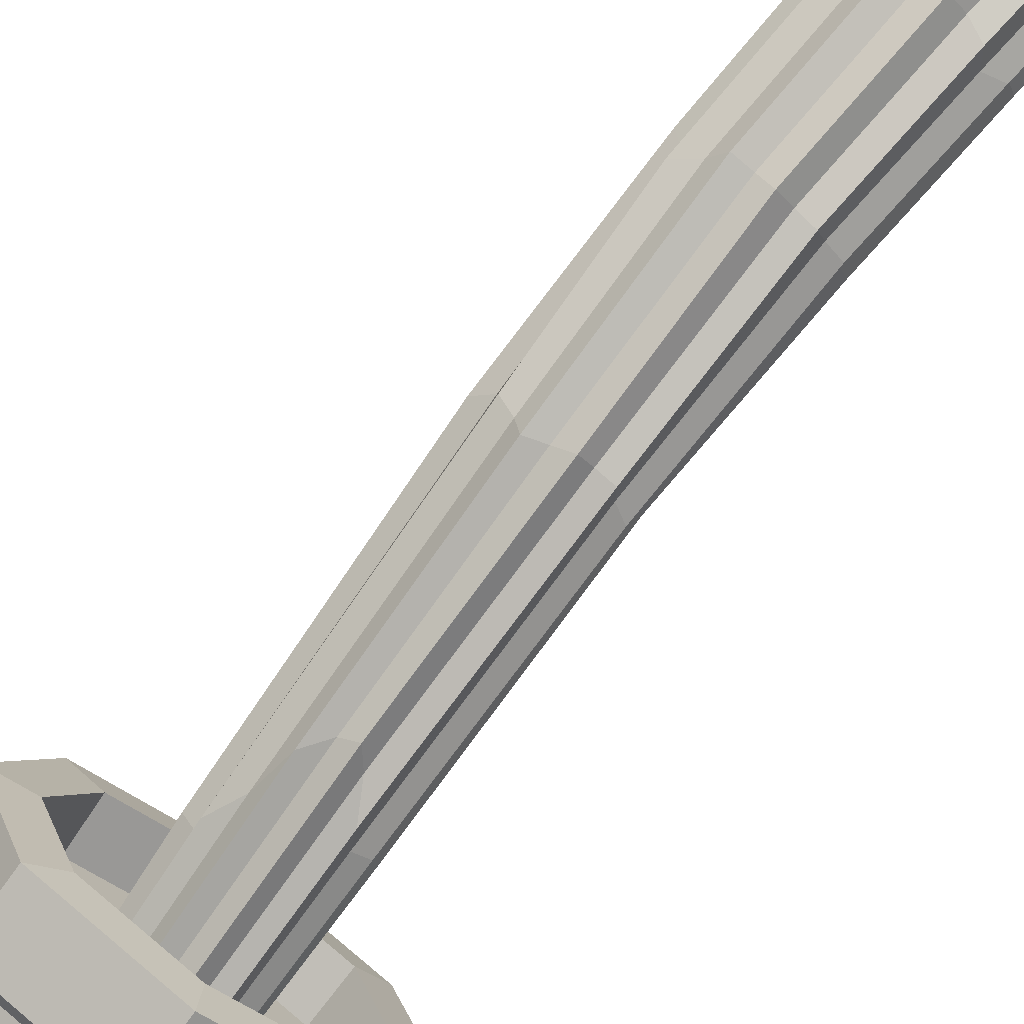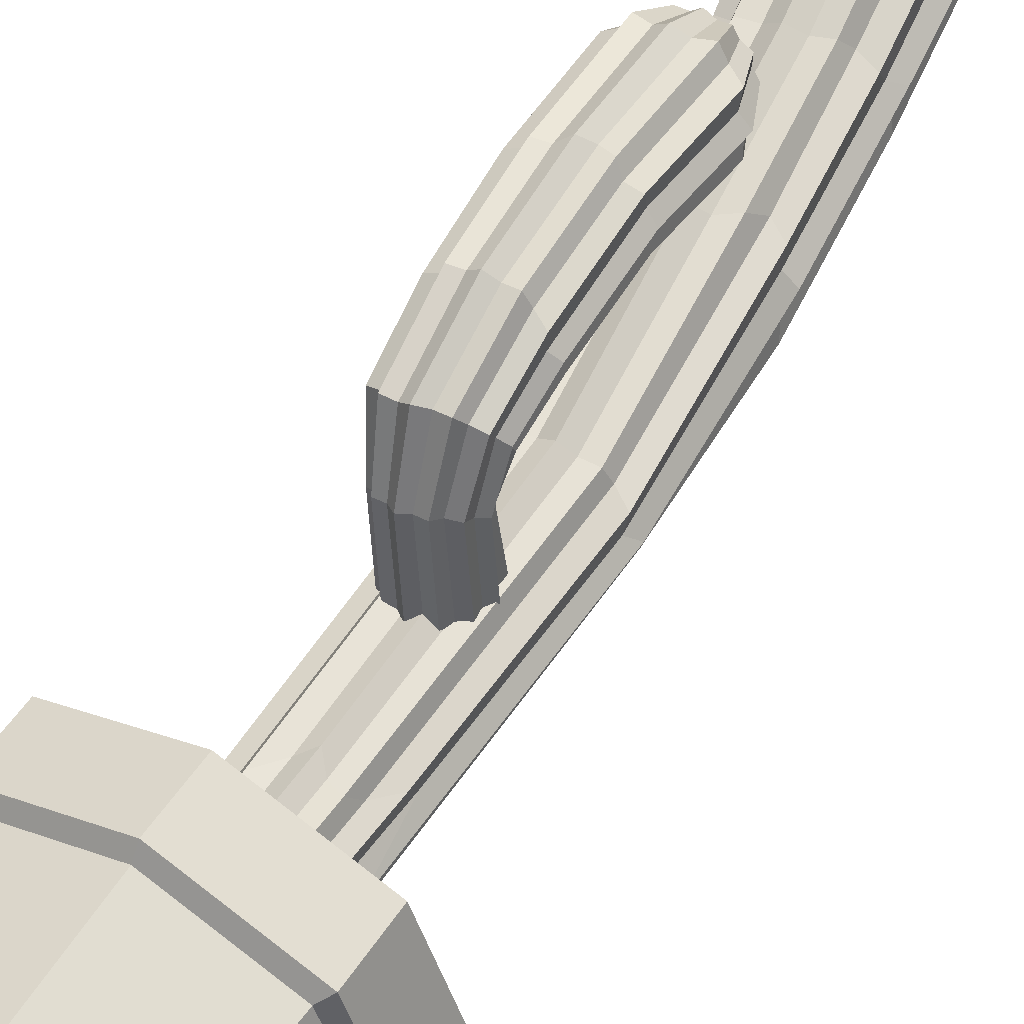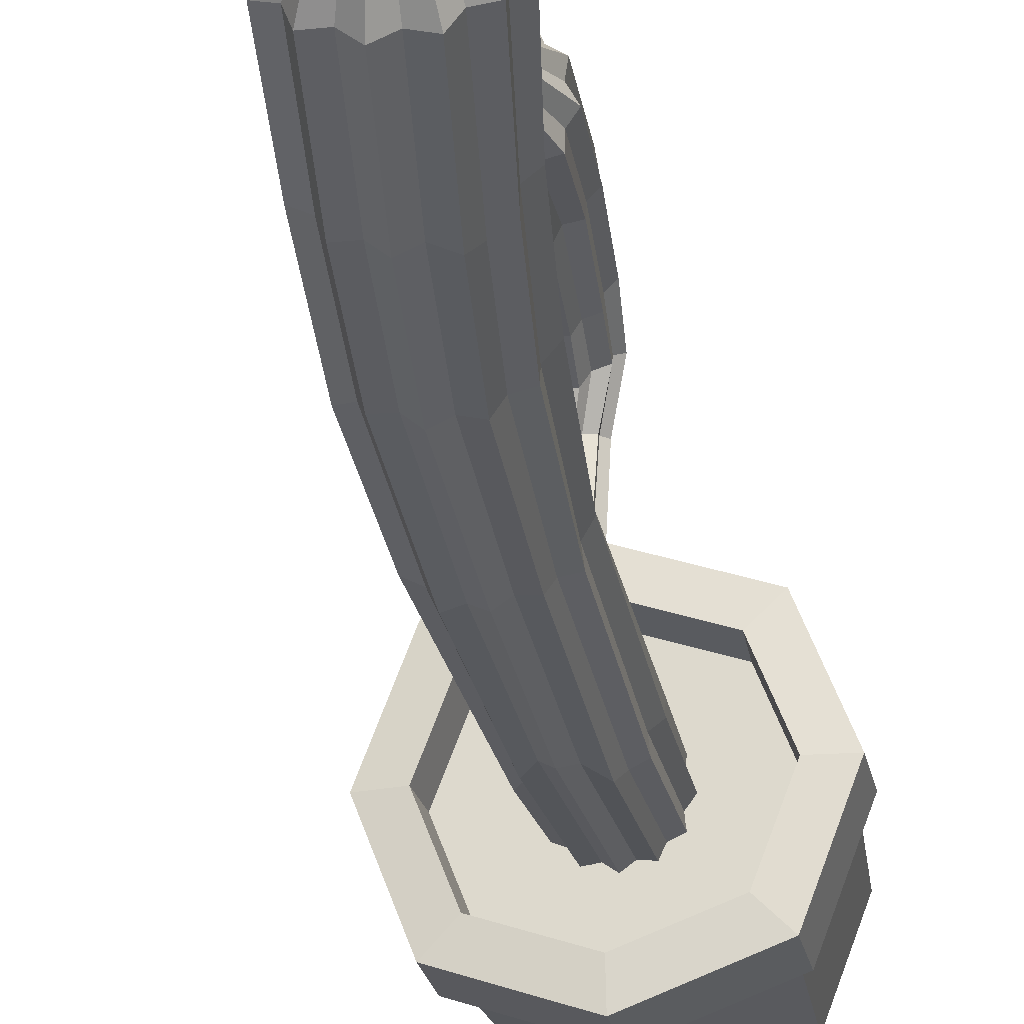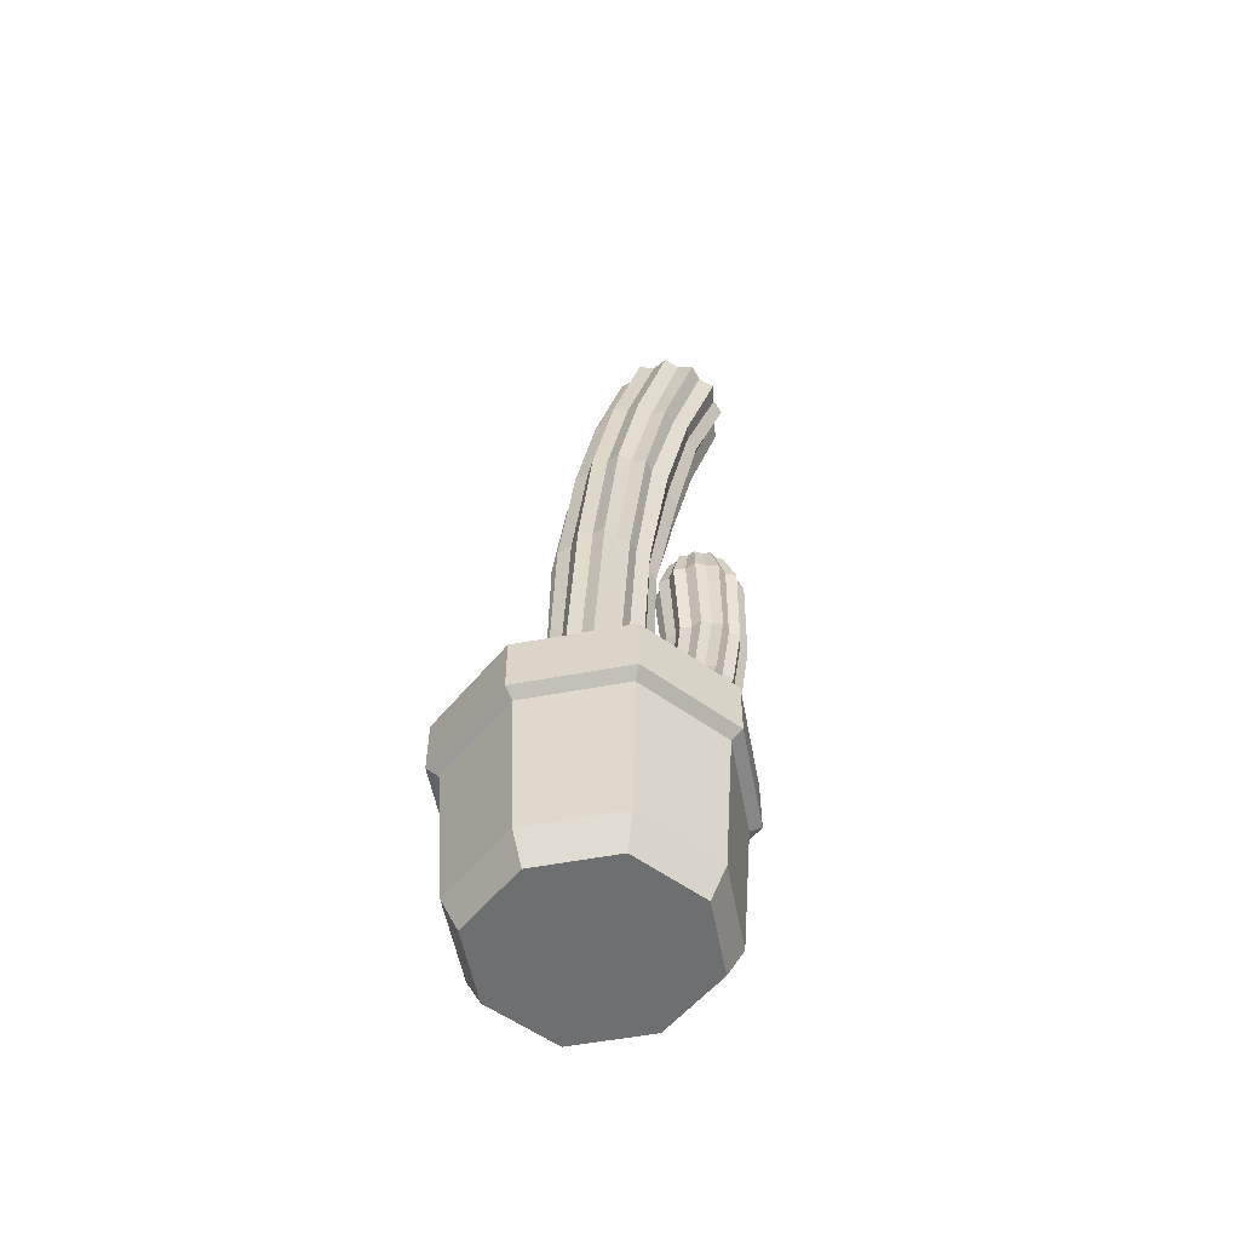
<metadata>
{"format":"obj","ext":"obj","renderer":"f3d","projection":"perspective","resolution":1024,"background":"white","views":[{"elev":-79.4,"azim":144.0,"up":"+Z"},{"elev":52.6,"azim":32.5,"up":"+Z"},{"elev":-25.9,"azim":-168.4,"up":"+Z"},{"elev":-54.6,"azim":-148.6,"up":"+Y"}]}
</metadata>
<code>
v 7.504 30.99 4.532
v 4.106 30.99 7.929
v -0.5353 30.99 9.173
v -5.177 30.99 7.929
v -8.575 30.99 4.532
v -9.819 30.99 -0.1102
v -8.575 30.99 -4.752
v -5.177 30.99 -8.15
v -0.5353 30.99 -9.394
v 4.106 30.99 -8.15
v 7.504 30.99 -4.752
v 8.748 30.99 -0.1102
v 3.03 203.5 26.11
v -1.858 198.8 30.18
v -8.987 200.5 31.29
v -15.57 200.4 28.93
v -20.27 200.6 23.7
v -21.64 202.5 17.2
v -19.32 205.4 11.17
v -14.11 207.3 7.044
v -7.307 208.4 6.025
v -0.7249 208.5 8.383
v 4.161 206.6 13.37
v 5.527 204.8 19.87
v 4.035 204.5 16.71
v 7.205 30.99 -2.184
v 2.93 204.9 22.7
v 7.205 30.99 1.964
v -0.3013 201.9 27.32
v 5.131 30.99 5.556
v -5.744 200.6 29.67
v 1.539 30.99 7.63
v -11.93 201.1 29.09
v -2.609 30.99 7.63
v -16.98 201.6 25.71
v -6.202 30.99 5.556
v -19.96 200.8 20.18
v -8.276 30.99 1.964
v -19.3 204.6 14.73
v -8.276 30.99 -2.184
v -15.95 206.5 10.09
v -6.202 30.99 -5.776
v -10.51 207.8 7.764
v -2.609 30.99 -7.85
v -4.45 208.4 8.368
v 1.539 30.99 -7.85
v 0.6079 207.9 11.75
v 5.131 30.99 -5.776
v -1.633 212 26.45
v -4.101 211.8 27.27
v -9.945 216.7 22.86
v -5.23 210.7 29.3
v -7.807 210.8 28.86
v -9.929 209.9 30
v -11.94 210.5 28.45
v -14.47 209.9 28.38
v -15.38 210.8 26.15
v -17.64 210.6 24.86
v -17.22 211.6 22.59
v -18.58 211.8 20.4
v -16.96 212.8 18.71
v -17.05 213.2 16.18
v -14.67 214 15.56
v -13.46 214.5 13.35
v -10.96 214.9 13.98
v -8.76 215.3 12.65
v -6.832 215.3 14.4
v -4.217 215.3 14.27
v -3.387 215 16.69
v -1.048 214.7 17.78
v -1.548 214.2 20.25
v -0.1024 213.4 22.24
v -1.81 213 24.12
v 10.55 114.5 5.116
v 10.72 115.7 8.021
v 7.643 117.4 9.279
v 6.455 116.7 12.1
v 3.322 116.7 11.93
v 0.8432 116 13.77
v -1.788 116.3 12.08
v -4.895 115.9 12.44
v -6.316 116.5 9.689
v -9.222 116.4 8.468
v -9.05 117.1 5.407
v -10.97 117.4 2.924
v -9.172 116.8 0.2605
v -9.517 116.1 -2.939
v -6.792 117.8 -4.177
v -5.687 119.5 -6.934
v -2.552 119.8 -6.709
v -0.06951 120.1 -8.605
v 2.698 119 -6.875
v 5.933 118.1 -7.3
v 7.222 118.8 -4.486
v 9.985 119.8 -3.3
v 9.814 119.3 -0.1886
v 12.01 116.8 2.389
v 10.59 152.9 8.922
v 9.11 151.7 5.591
v 9.997 150 1.724
v 6.723 152.6 0.5939
v 5.299 154.9 -2.147
v 1.886 154.6 -2.187
v -0.7107 154.6 -4.42
v -3.657 154.1 -2.768
v -6.982 153.6 -3.43
v -8.677 153 -0.5194
v -11.83 152.3 0.5532
v -11.76 151.6 3.262
v -13.97 150.8 6.424
v -12.27 150.5 9.379
v -12.81 149.4 12.6
v -9.849 149.5 14.01
v -8.678 148.7 17.45
v -5.307 149.3 17.58
v -2.669 149 19.74
v 0.2369 150 18.18
v 3.565 151.7 18.95
v 5.175 154.8 16.36
v 8.417 153.1 14.99
v 8.412 152.3 11.5
v 10.52 61.91 -0.6941
v 8.59 61.68 -2.783
v 8.976 63.86 -5.704
v 6.534 69.48 -6.963
v 5.589 76.86 -9.673
v 2.723 80.57 -9.257
v 0.403 81.95 -10.96
v -1.907 79.05 -9.345
v -4.796 73.72 -9.73
v -6.013 70.67 -7.118
v -8.685 71 -5.929
v -8.443 71.66 -2.951
v -10.27 69.27 -0.3246
v -8.747 62.17 2.54
v -9.061 61.68 5.453
v -6.393 62.38 6.588
v -5.16 64.52 9.074
v -2.165 68.95 8.454
v 0.2345 71 9.99
v 2.516 68.51 8.461
v 5.362 67.42 8.861
v 6.537 69.71 6.246
v 9.209 73.64 5.019
v 8.937 76.34 2.046
v 5.942 179.9 16.61
v 6.073 178 19.72
v 2.546 178.5 21.23
v 1.055 176.4 23.83
v -2.326 175.8 23.05
v -5.331 174.6 24.6
v -8.125 175.1 22.41
v -11.62 174.5 22.27
v -12.92 176.4 19.16
v -15.94 177.6 17.4
v -15.47 177.6 14.03
v -17.27 177.1 10.9
v -15.09 178.2 8.344
v -15.02 177.7 4.646
v -11.64 177 3.316
v -10 179.4 0.5908
v -6.629 181.1 1.485
v -3.556 181.6 -0.2199
v -0.833 181.6 2.08
v 2.736 181.7 2.095
v 3.987 181.3 5.41
v 7.108 181 7.143
v 6.346 181.6 11.03
v 7.917 182.5 14.59
v 5.761 92.57 4.365
v 3.173 89.64 3.389
v -0.5065 88.41 2.769
v -4.227 89.44 2.988
v -6.916 92.18 3.623
v -7.873 95.87 4.531
v -6.901 99.53 5.519
v -4.307 102.2 6.376
v -0.787 103.3 6.93
v 2.775 102.5 6.912
v 5.474 100 6.391
v 6.58 96.38 5.474
v 4.003 148.7 42.47
v -0.3453 150.4 45.66
v -5.641 148.8 46.87
v -10.9 149.9 44.73
v -14.32 149 40.57
v -15.25 147.3 35.38
v -13.33 146.5 30.43
v -9.044 146.7 26.99
v -3.725 146.7 26.11
v 1.339 147.2 27.9
v 4.823 148.1 31.93
v 5.9 147.8 37.42
v 4.361 148.7 34.66
v 5.312 98 5.858
v 4.132 147.5 39.78
v 5.445 94.66 4.928
v 1.156 150.3 43.17
v 3.928 91.63 3.962
v -3.152 149.6 45.31
v 1.124 89.75 3.234
v -7.931 149.3 44.89
v -2.191 89.66 3.037
v -11.88 149.6 42
v -5.053 91.36 3.443
v -13.8 148.7 37.72
v -6.678 94.25 4.163
v -13.47 146.7 33.24
v -6.665 97.55 5.044
v -10.53 147.2 29.33
v -5.069 100.4 5.894
v -6.228 147 27.42
v -2.338 102.1 6.552
v -1.529 147.3 27.83
v 0.8145 102.2 6.79
v 2.34 147.9 30.47
v 3.612 100.8 6.52
v 0.8616 156.4 39.31
v -1.112 156.7 39.91
v -5.345 159.1 34.58
v -2.099 156.7 41.71
v -4.121 156.8 41.26
v -5.871 156.6 42.35
v -7.402 156.6 40.97
v -9.442 156.3 41.06
v -10.08 156.2 39.11
v -11.85 155.7 38.19
v -11.42 155.7 36.18
v -12.44 155.1 34.5
v -11.07 155.1 32.96
v -11.06 154.5 31
v -9.129 154.7 30.33
v -8.105 154.2 28.61
v -6.126 154.6 28.98
v -4.352 154.2 27.97
v -2.861 154.8 29.27
v -0.8017 154.6 29.25
v -0.1998 155.2 31.12
v 1.601 155.2 32.12
v 1.149 155.8 34.04
v 2.213 155.8 35.8
v 0.8178 156.3 37.26
v 4.195 98.77 34.9
v 4.406 97.31 37.03
v 2.222 96.69 37.92
v 1.188 95.29 39.82
v -1.22 95.32 39.53
v -3.201 94.09 40.33
v -5.104 94.75 38.75
v -7.506 94.64 38.77
v -8.423 96.23 37
v -10.5 96.72 35.87
v -10.11 98.15 33.77
v -11.37 99.22 31.98
v -10.09 101 30.92
v -10.25 102.4 29.08
v -7.964 102.9 28.12
v -6.657 103.5 25.83
v -4.344 103.4 26.06
v -2.416 104.1 25.01
v -0.6469 103.6 26.37
v 1.623 103.7 26.36
v 2.48 102.7 28.3
v 4.555 102.1 29.31
v 4.26 100.9 31.4
v 5.596 99.82 33.2
v 5.749 109.5 37.08
v 4.373 111 35.11
v 4.744 111.5 32.59
v 2.578 111.7 31.29
v 1.713 111.8 28.95
v -0.7553 111.8 28.9
v -2.643 111.8 27.3
v -4.771 111.6 28.55
v -7.203 111.4 28.16
v -8.441 111.1 30.32
v -10.78 110.7 31.2
v -10.8 110.5 33.76
v -12.42 110 35.73
v -11.21 109.9 37.99
v -11.66 109.4 40.54
v -9.516 109.5 41.93
v -8.654 109.1 44.36
v -6.143 109.4 44.45
v -4.187 109.2 46.09
v -2.007 109.6 44.88
v 0.5078 109.6 45.24
v 1.77 109.8 42.95
v 4.216 108.8 41.71
v 4.227 108.5 38.96
v 5.349 96.11 24.96
v 4.069 97.45 24.13
v 3.917 99.06 23.19
v 1.973 99.66 22.73
v 1.213 101.1 21.78
v -0.6063 100.8 21.75
v -2.06 101.7 21.06
v -3.556 100.7 21.52
v -5.381 100.8 21.27
v -6.164 99.31 22.12
v -7.895 98.57 22.32
v -7.729 96.99 22.94
v -8.798 95.58 23.1
v -7.737 94.26 23.78
v -8.021 92.5 25.01
v -6.396 91.78 26.13
v -5.699 90.12 27.47
v -3.792 90.24 27.54
v -2.192 89.14 28.19
v -0.6313 90.33 27.81
v 1.31 90.34 27.98
v 2.079 92.06 27.14
v 4.036 92.92 26.76
v 4.136 94.68 25.75
v 5.446 128.7 39.41
v 4.157 128.4 37.13
v 4.448 129.3 34.42
v 2.053 130.2 32.98
v 1.22 129.1 30.6
v -1.279 128 30.69
v -3.277 127.5 29.05
v -5.581 127.7 30.35
v -8.228 128.1 30.02
v -9.619 128.7 32.34
v -12.07 128 33.19
v -12.06 127.4 35.72
v -13.77 127 37.75
v -12.47 127.2 40.06
v -12.94 127 42.7
v -10.64 127.2 44.04
v -9.708 127 46.53
v -7.048 127.5 46.5
v -5.12 128.8 48.01
v -2.897 130 46.56
v -0.1606 129.1 47.16
v 1.311 128.1 45.04
v 3.766 128.5 44.1
v 3.707 129.2 41.42
v -16.73 0.278 16.37
v 16.73 0.278 16.37
v -22.89 53.38 22.4
v 22.89 53.38 22.4
v -22.89 53.38 -22.4
v 22.89 53.38 -22.4
v -16.73 0.278 -16.37
v 16.73 0.278 -16.37
v -17.36 54.15 16.86
v 17.36 54.15 16.86
v 17.36 54.15 -16.86
v -17.36 54.15 -16.86
v -17.07 45.25 16.58
v 17.07 45.25 16.58
v 17.07 45.25 -16.58
v -17.07 45.25 -16.58
v -19.28 7.191 18.87
v 19.28 7.191 18.87
v 19.28 7.191 -18.87
v -19.28 7.191 -18.87
v 22.89 41.08 -22.4
v 22.89 41.08 22.4
v -22.89 41.08 22.4
v -22.89 41.08 -22.4
v 0 41.08 -30.76
v 0 53.38 -30.76
v -0 54.15 -23.15
v 0 45.25 -22.76
v 0 45.25 22.76
v -0 54.15 23.15
v 0 53.38 30.76
v 0 41.08 30.76
v 1e-06 7.191 25.91
v 2e-06 0.278 22.47
v 2e-06 0.278 -22.47
v 1e-06 7.191 -25.91
v 26.48 7.191 0
v 22.96 0.278 0
v 2e-06 0.278 0
v -22.96 0.278 0
v -26.48 7.191 0
v -31.43 41.08 0
v -31.43 53.38 0
v -23.83 54.15 -1e-06
v -23.43 45.25 0
v 0 45.25 0
v 23.43 45.25 0
v 23.83 54.15 -1e-06
v 31.43 53.38 0
v 31.43 41.08 0
v 28.82 39.41 0
v 20.99 39.41 -20.54
v 1e-06 39.41 -28.21
v -20.99 39.41 -20.54
v -28.82 39.41 0
v -20.99 39.41 20.54
v 1e-06 39.41 28.21
v 20.99 39.41 20.54
f 118 77 76 119
f 116 79 78 117
f 114 81 80 115
f 112 83 82 113
f 110 85 84 111
f 108 87 86 109
f 106 89 88 107
f 104 91 90 105
f 102 93 92 103
f 100 95 94 101
f 98 97 96 99
f 120 75 74 121
f 49 51 50
f 52 51 53
f 54 51 55
f 56 51 57
f 58 51 59
f 60 51 61
f 62 51 63
f 64 51 65
f 66 51 67
f 68 51 69
f 70 51 71
f 72 51 73
f 95 100 99 96
f 97 98 121 74
f 75 120 119 76
f 77 118 117 78
f 79 116 115 80
f 81 114 113 82
f 83 112 111 84
f 85 110 109 86
f 87 108 107 88
f 89 106 105 90
f 91 104 103 92
f 93 102 101 94
f 51 60 59
f 51 62 61
f 51 64 63
f 51 66 65
f 51 68 67
f 51 70 69
f 51 72 71
f 51 49 73
f 51 52 50
f 51 54 53
f 51 56 55
f 51 58 57
f 13 49 50 29
f 14 52 53 31
f 15 54 55 33
f 16 56 57 35
f 17 58 59 37
f 18 60 61 39
f 19 62 63 41
f 20 64 65 43
f 21 66 67 45
f 22 68 69 47
f 23 70 71 25
f 24 72 73 27
f 37 59 60 18
f 39 61 62 19
f 41 63 64 20
f 43 65 66 21
f 45 67 68 22
f 47 69 70 23
f 25 71 72 24
f 27 73 49 13
f 29 50 52 14
f 31 53 54 15
f 33 55 56 16
f 35 57 58 17
f 144 1 28 145
f 1 144 143 30
f 142 2 30 143
f 2 142 141 32
f 140 3 32 141
f 3 140 139 34
f 138 4 34 139
f 4 138 137 36
f 136 5 36 137
f 5 136 135 38
f 134 6 38 135
f 6 134 133 40
f 132 7 40 133
f 7 132 131 42
f 130 8 42 131
f 8 130 129 44
f 128 9 44 129
f 9 128 127 46
f 126 10 46 127
f 10 126 125 48
f 124 11 48 125
f 11 124 123 26
f 122 12 26 123
f 12 122 145 28
f 25 24 169 168
f 167 23 25 168
f 47 23 167 166
f 165 22 47 166
f 45 22 165 164
f 163 21 45 164
f 43 21 163 162
f 161 20 43 162
f 41 20 161 160
f 159 19 41 160
f 39 19 159 158
f 157 18 39 158
f 37 18 157 156
f 155 17 37 156
f 35 17 155 154
f 153 16 35 154
f 33 16 153 152
f 151 15 33 152
f 31 15 151 150
f 149 14 31 150
f 29 14 149 148
f 147 13 29 148
f 27 13 147 146
f 169 24 27 146
f 97 122 123 96
f 124 95 96 123
f 95 124 125 94
f 126 93 94 125
f 93 126 127 92
f 128 91 92 127
f 91 128 129 90
f 130 89 90 129
f 89 130 131 88
f 132 87 88 131
f 87 132 133 86
f 134 85 86 133
f 85 134 135 84
f 136 83 84 135
f 83 136 137 82
f 138 81 82 137
f 81 138 139 80
f 140 79 80 139
f 79 140 141 78
f 142 77 78 141
f 77 142 143 76
f 144 75 76 143
f 75 144 145 74
f 122 97 74 145
f 147 120 121 146
f 120 147 148 119
f 149 118 119 148
f 118 149 150 117
f 151 116 117 150
f 116 151 152 115
f 153 114 115 152
f 114 153 154 113
f 155 112 113 154
f 112 155 156 111
f 157 110 111 156
f 110 157 158 109
f 159 108 109 158
f 108 159 160 107
f 161 106 107 160
f 106 161 162 105
f 163 104 105 162
f 104 163 164 103
f 165 102 103 164
f 102 165 166 101
f 167 100 101 166
f 100 167 168 99
f 169 98 99 168
f 98 169 146 121
f 287 246 245 288
f 285 248 247 286
f 283 250 249 284
f 281 252 251 282
f 279 254 253 280
f 277 256 255 278
f 275 258 257 276
f 273 260 259 274
f 271 262 261 272
f 269 264 263 270
f 267 266 265 268
f 289 244 243 290
f 218 220 219
f 221 220 222
f 223 220 224
f 225 220 226
f 227 220 228
f 229 220 230
f 231 220 232
f 233 220 234
f 235 220 236
f 237 220 238
f 239 220 240
f 241 220 242
f 264 269 268 265
f 266 267 290 243
f 244 289 288 245
f 246 287 286 247
f 248 285 284 249
f 250 283 282 251
f 252 281 280 253
f 254 279 278 255
f 256 277 276 257
f 258 275 274 259
f 260 273 272 261
f 262 271 270 263
f 220 229 228
f 220 231 230
f 220 233 232
f 220 235 234
f 220 237 236
f 220 239 238
f 220 241 240
f 220 218 242
f 220 221 219
f 220 223 222
f 220 225 224
f 220 227 226
f 182 218 219 198
f 183 221 222 200
f 184 223 224 202
f 185 225 226 204
f 186 227 228 206
f 187 229 230 208
f 188 231 232 210
f 189 233 234 212
f 190 235 236 214
f 191 237 238 216
f 192 239 240 194
f 193 241 242 196
f 206 228 229 187
f 208 230 231 188
f 210 232 233 189
f 212 234 235 190
f 214 236 237 191
f 216 238 239 192
f 194 240 241 193
f 196 242 218 182
f 198 219 221 183
f 200 222 223 184
f 202 224 225 185
f 204 226 227 186
f 313 170 197 314
f 170 313 312 199
f 311 171 199 312
f 171 311 310 201
f 309 172 201 310
f 172 309 308 203
f 307 173 203 308
f 173 307 306 205
f 305 174 205 306
f 174 305 304 207
f 303 175 207 304
f 175 303 302 209
f 301 176 209 302
f 176 301 300 211
f 299 177 211 300
f 177 299 298 213
f 297 178 213 298
f 178 297 296 215
f 295 179 215 296
f 179 295 294 217
f 293 180 217 294
f 180 293 292 195
f 291 181 195 292
f 181 291 314 197
f 315 267 268 316
f 269 317 316 268
f 317 269 270 318
f 271 319 318 270
f 319 271 272 320
f 273 321 320 272
f 321 273 274 322
f 275 323 322 274
f 323 275 276 324
f 277 325 324 276
f 325 277 278 326
f 279 327 326 278
f 327 279 280 328
f 281 329 328 280
f 329 281 282 330
f 283 331 330 282
f 331 283 284 332
f 285 333 332 284
f 333 285 286 334
f 287 335 334 286
f 335 287 288 336
f 289 337 336 288
f 337 289 290 338
f 267 315 338 290
f 266 291 292 265
f 293 264 265 292
f 264 293 294 263
f 295 262 263 294
f 262 295 296 261
f 297 260 261 296
f 260 297 298 259
f 299 258 259 298
f 258 299 300 257
f 301 256 257 300
f 256 301 302 255
f 303 254 255 302
f 254 303 304 253
f 305 252 253 304
f 252 305 306 251
f 307 250 251 306
f 250 307 308 249
f 309 248 249 308
f 248 309 310 247
f 311 246 247 310
f 246 311 312 245
f 313 244 245 312
f 244 313 314 243
f 291 266 243 314
f 194 193 315 316
f 317 192 194 316
f 216 192 317 318
f 319 191 216 318
f 214 191 319 320
f 321 190 214 320
f 212 190 321 322
f 323 189 212 322
f 210 189 323 324
f 325 188 210 324
f 208 188 325 326
f 327 187 208 326
f 206 187 327 328
f 329 186 206 328
f 204 186 329 330
f 331 185 204 330
f 202 185 331 332
f 333 184 202 332
f 200 184 333 334
f 335 183 200 334
f 198 183 335 336
f 337 182 198 336
f 196 182 337 338
f 315 193 196 338
f 360 370 395 396
f 366 384 385 353
f 363 359 390 391
f 376 377 373 346
f 359 388 389 390
f 380 362 392 393
f 368 369 342 348
f 386 387 344 349
f 344 364 365 349
f 343 381 382 350
f 367 368 348 352
f 385 386 349 353
f 349 365 366 353
f 350 382 383 354
f 371 372 340 356
f 375 376 346 357
f 373 374 357 346
f 345 378 379 358
f 387 388 359 344
f 369 370 360 342
f 362 380 381 343
f 363 364 344 359
f 343 364 363 362
f 365 364 343 350
f 366 365 350 354
f 383 384 366 354
f 347 368 367 351
f 341 369 368 347
f 361 370 369 341
f 395 370 361 394
f 339 372 371 355
f 345 373 377 378
f 358 374 373 345
f 363 391 392 362
f 340 376 375 356
f 372 377 376 340
f 378 377 372 339
f 379 378 339 355
f 380 393 394 361
f 381 380 361 341
f 382 381 341 347
f 383 382 347 351
f 351 367 384 383
f 385 384 367 352
f 348 386 385 352
f 342 387 386 348
f 360 388 387 342
f 396 389 388 360
f 390 389 375 357
f 391 390 357 374
f 358 392 391 374
f 393 392 358 379
f 355 394 393 379
f 371 395 394 355
f 396 395 371 356
f 375 389 396 356

</code>
